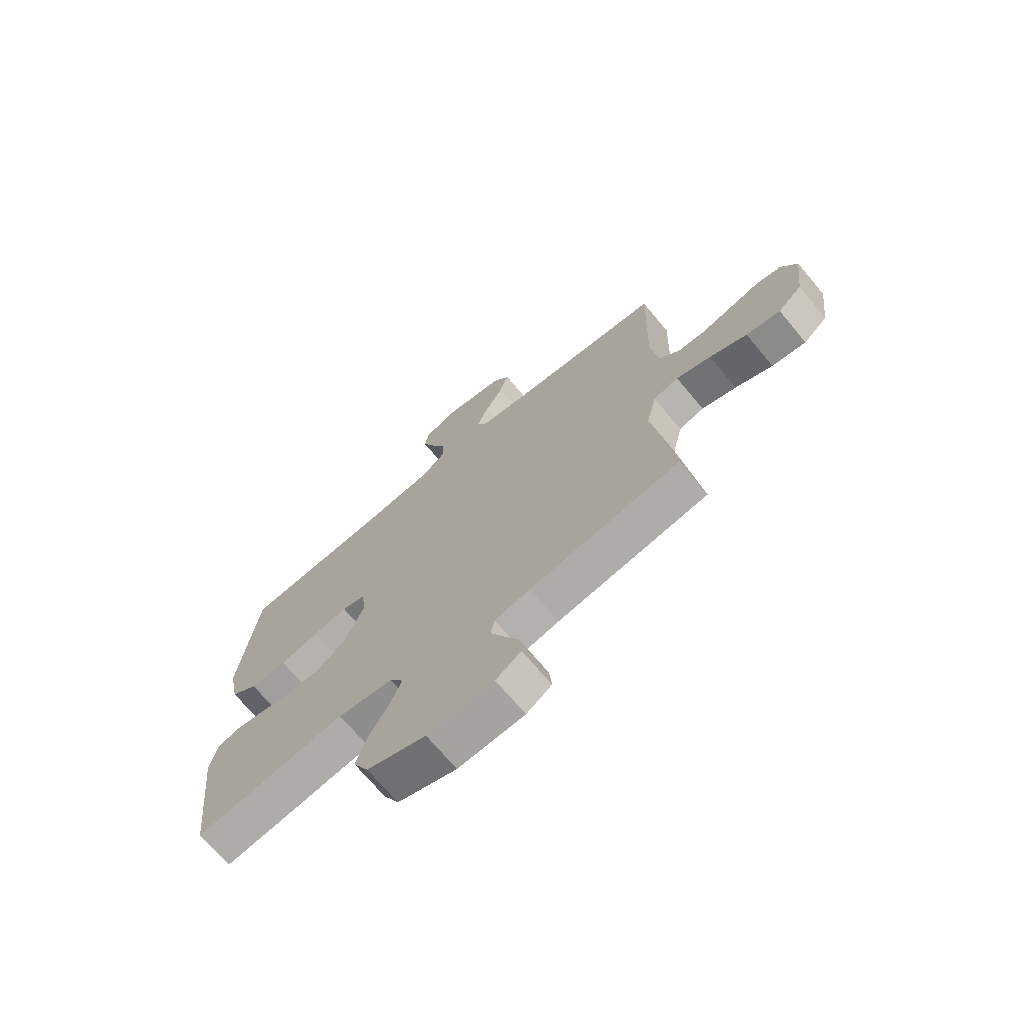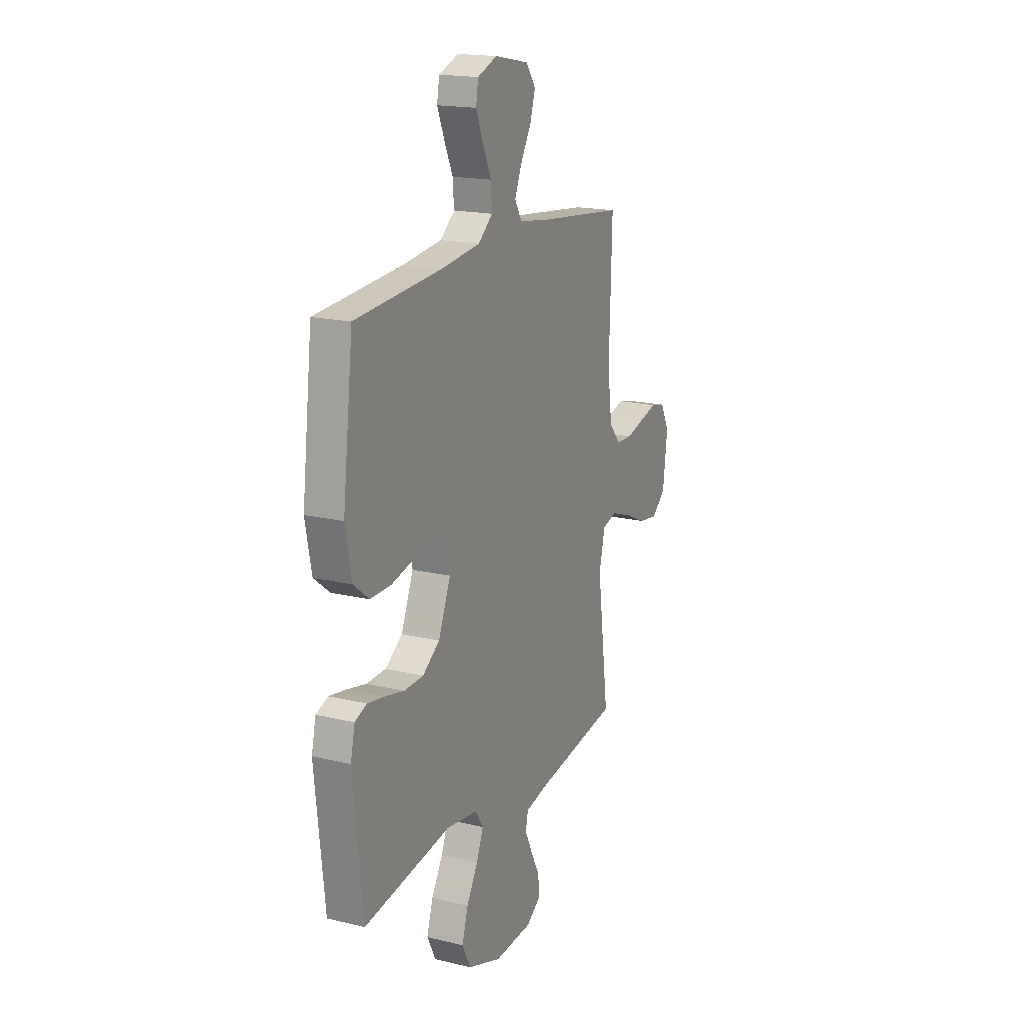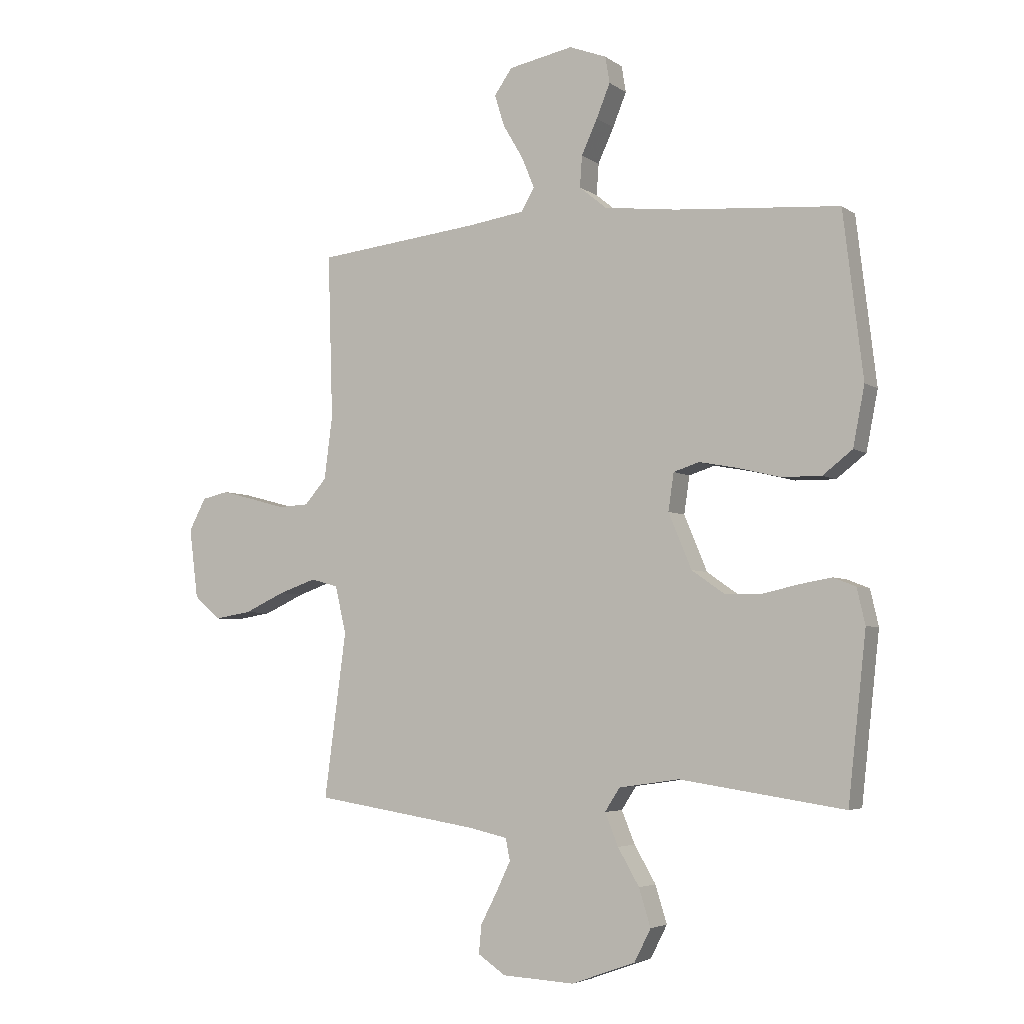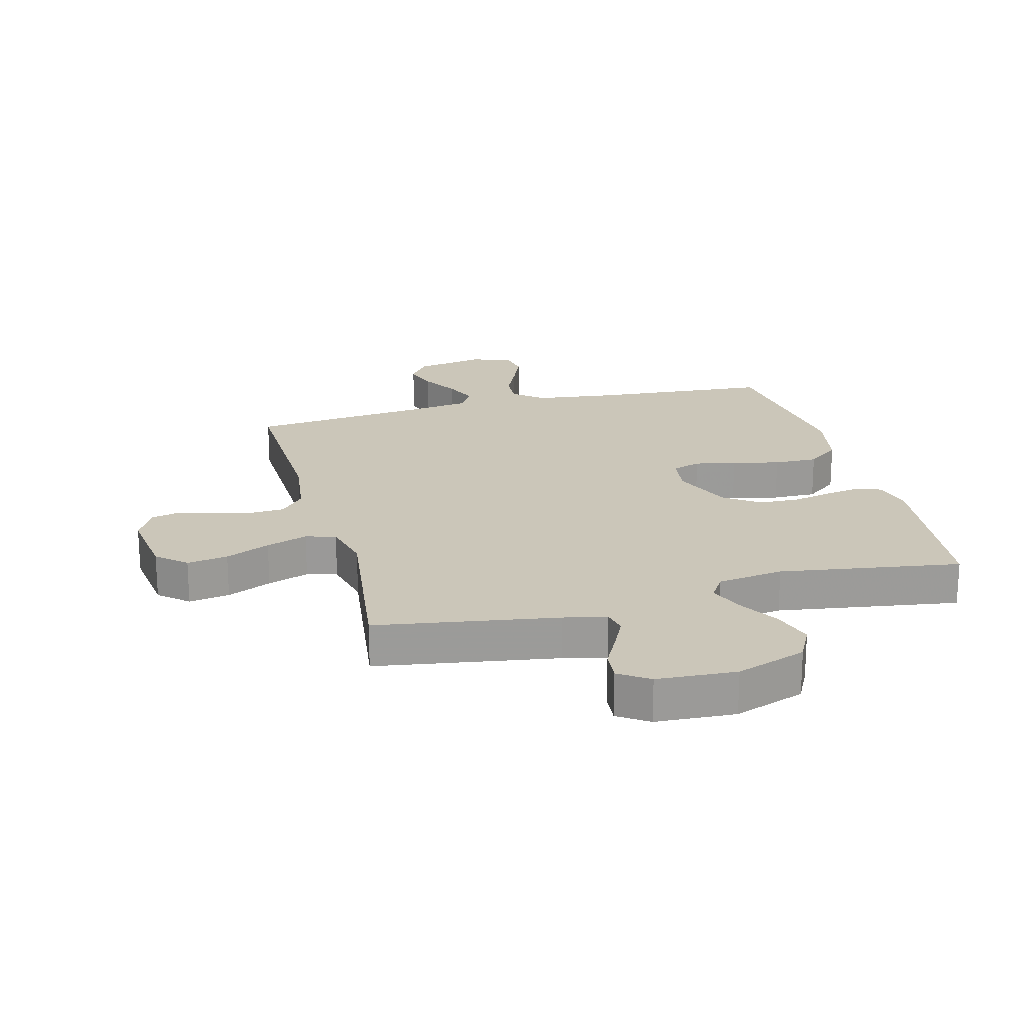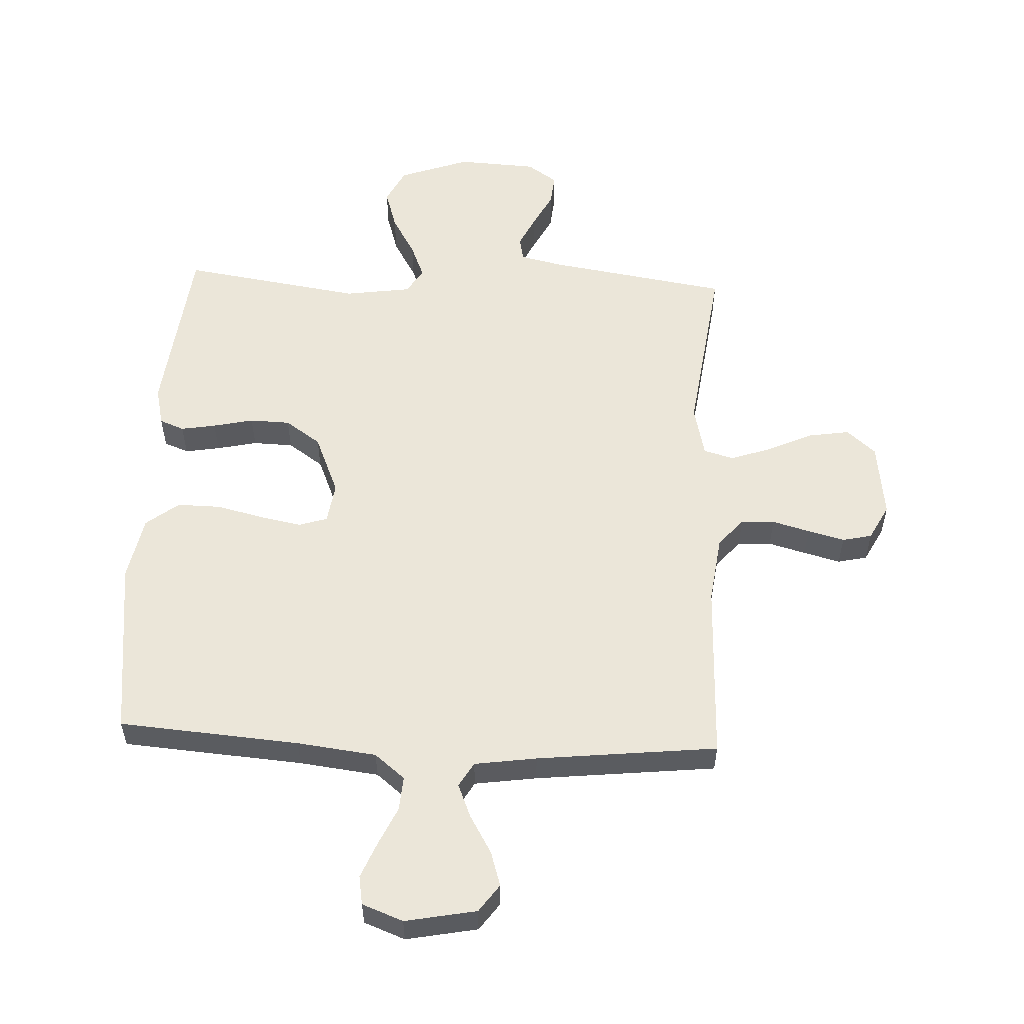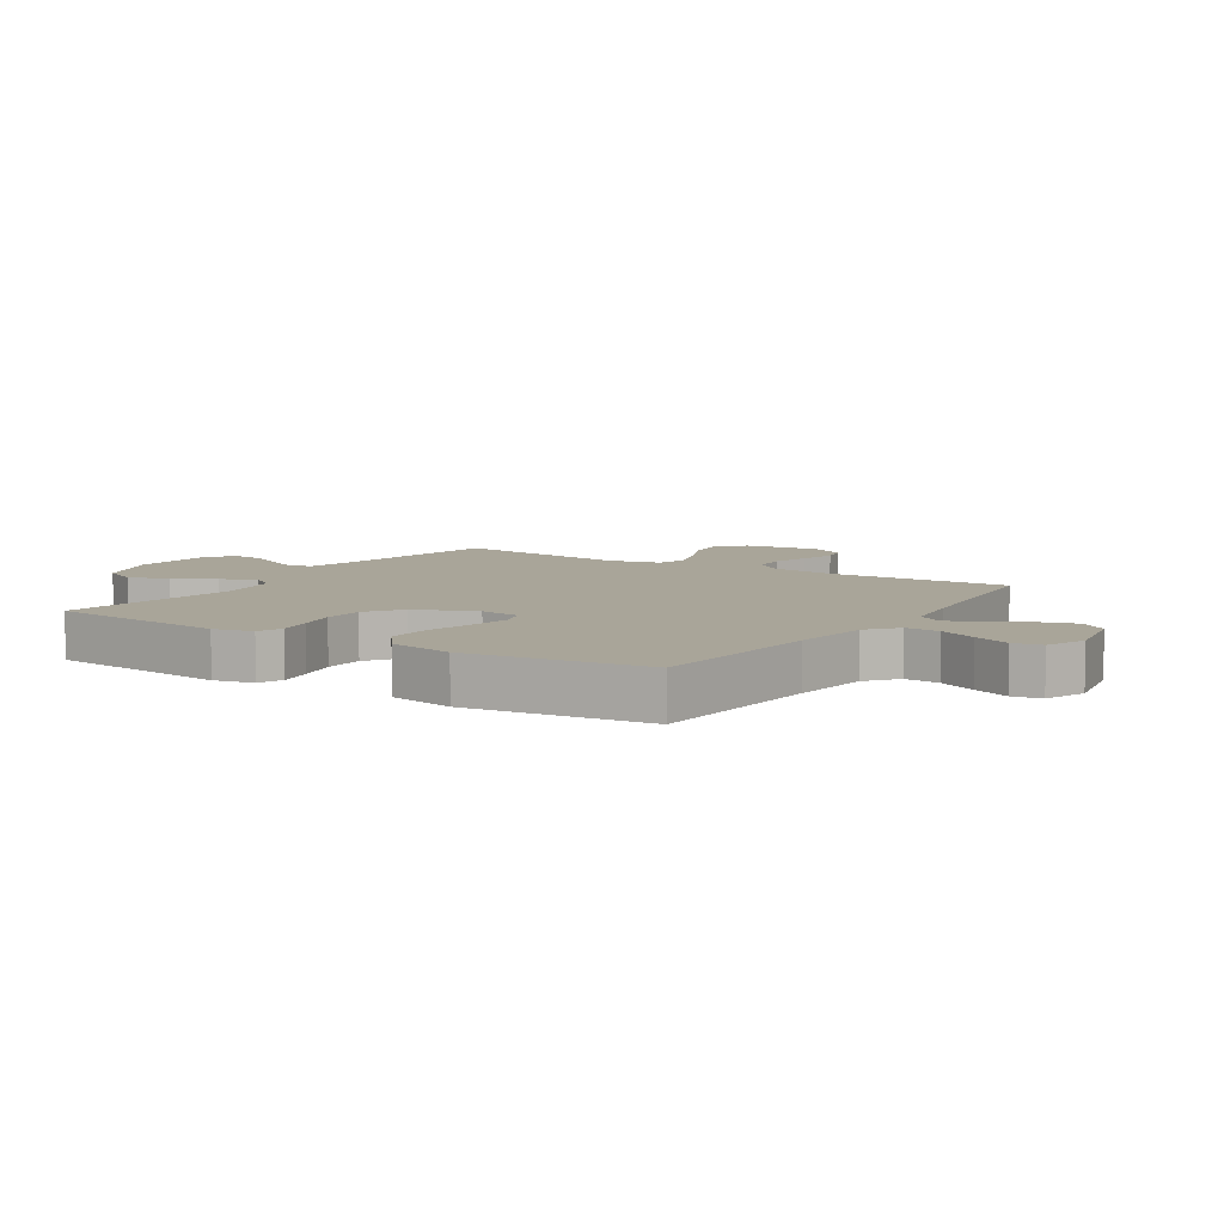
<metadata>
{"format":"obj","ext":"obj","renderer":"f3d","projection":"perspective","resolution":1024,"background":"white","views":[{"elev":-70.8,"azim":39.9,"up":"+Z"},{"elev":17.9,"azim":-64.9,"up":"+Z"},{"elev":-4.5,"azim":-153.0,"up":"+Z"},{"elev":20.8,"azim":165.3,"up":"+Y"},{"elev":55.4,"azim":2.7,"up":"+Y"},{"elev":7.4,"azim":-57.3,"up":"+Y"}]}
</metadata>
<code>
v -0.5 0.07 -0.5
v -0.533 0.07 -0.2
v -0.518 0.07 -0.135
v -0.477 0.07 -0.119
v -0.419 0.07 -0.129
v -0.352 0.07 -0.144
v -0.285 0.07 -0.142
v -0.226 0.07 -0.101
v -0.184 0.07 0
v -0.194 0.07 0.068
v -0.241 0.07 0.083
v -0.31 0.07 0.07
v -0.388 0.07 0.051
v -0.461 0.07 0.05
v -0.515 0.07 0.092
v -0.536 0.07 0.2
v -0.5 0.07 0.5
v -0.2 0.07 0.523
v -0.068 0.07 0.539
v -0.018 0.07 0.58
v -0.022 0.07 0.637
v -0.051 0.07 0.7
v -0.076 0.07 0.761
v -0.068 0.07 0.809
v 0 0.07 0.835
v 0.118 0.07 0.812
v 0.151 0.07 0.766
v 0.133 0.07 0.708
v 0.096 0.07 0.645
v 0.073 0.07 0.589
v 0.097 0.07 0.548
v 0.2 0.07 0.533
v 0.5 0.07 0.5
v 0.491 0.07 0.2
v 0.506 0.07 0.086
v 0.546 0.07 0.04
v 0.602 0.07 0.037
v 0.664 0.07 0.054
v 0.725 0.07 0.07
v 0.774 0.07 0.059
v 0.805 0.07 0
v 0.789 0.07 -0.127
v 0.741 0.07 -0.169
v 0.673 0.07 -0.158
v 0.599 0.07 -0.124
v 0.53 0.07 -0.1
v 0.48 0.07 -0.114
v 0.46 0.07 -0.2
v 0.5 0.07 -0.5
v 0.2 0.07 -0.547
v 0.129 0.07 -0.563
v 0.121 0.07 -0.603
v 0.147 0.07 -0.657
v 0.177 0.07 -0.715
v 0.182 0.07 -0.767
v 0.132 0.07 -0.801
v 0 0.07 -0.808
v -0.117 0.07 -0.766
v -0.147 0.07 -0.707
v -0.126 0.07 -0.639
v -0.087 0.07 -0.572
v -0.063 0.07 -0.513
v -0.09 0.07 -0.471
v -0.2 0.07 -0.455
v -0.5 0 -0.5
v -0.533 0 -0.2
v -0.518 0 -0.135
v -0.477 0 -0.119
v -0.419 0 -0.129
v -0.352 0 -0.144
v -0.285 0 -0.142
v -0.226 0 -0.101
v -0.184 0 0
v -0.194 0 0.068
v -0.241 0 0.083
v -0.31 0 0.07
v -0.388 0 0.051
v -0.461 0 0.05
v -0.515 0 0.092
v -0.536 0 0.2
v -0.5 0 0.5
v -0.2 0 0.523
v -0.068 0 0.539
v -0.018 0 0.58
v -0.022 0 0.637
v -0.051 0 0.7
v -0.076 0 0.761
v -0.068 0 0.809
v 0 0 0.835
v 0.118 0 0.812
v 0.151 0 0.766
v 0.133 0 0.708
v 0.096 0 0.645
v 0.073 0 0.589
v 0.097 0 0.548
v 0.2 0 0.533
v 0.5 0 0.5
v 0.491 0 0.2
v 0.506 0 0.086
v 0.546 0 0.04
v 0.602 0 0.037
v 0.664 0 0.054
v 0.725 0 0.07
v 0.774 0 0.059
v 0.805 0 0
v 0.789 0 -0.127
v 0.741 0 -0.169
v 0.673 0 -0.158
v 0.599 0 -0.124
v 0.53 0 -0.1
v 0.48 0 -0.114
v 0.46 0 -0.2
v 0.5 0 -0.5
v 0.2 0 -0.547
v 0.129 0 -0.563
v 0.121 0 -0.603
v 0.147 0 -0.657
v 0.177 0 -0.715
v 0.182 0 -0.767
v 0.132 0 -0.801
v 0 0 -0.808
v -0.117 0 -0.766
v -0.147 0 -0.707
v -0.126 0 -0.639
v -0.087 0 -0.572
v -0.063 0 -0.513
v -0.09 0 -0.471
v -0.2 0 -0.455
f 58 59 60 61
f 58 61 62
f 57 58 62
f 56 57 62
f 53 54 55 56
f 52 53 56 62
f 51 52 62 63
f 48 49 50
f 47 48 50 51
f 42 43 44 45
f 42 45 46
f 41 42 46
f 40 41 46 47
f 37 38 39 40
f 32 33 34
f 31 32 34 35
f 26 27 28 29
f 26 29 30
f 25 26 30
f 24 25 30
f 21 22 23 24
f 21 24 30 31
f 15 16 17 18
f 15 18 19
f 12 13 14 15
f 11 12 15 19
f 10 11 19 20
f 3 4 5 6
f 1 2 3 6
f 64 1 6 7
f 63 64 7 8
f 47 51 63 8
f 37 40 47 8
f 36 37 8 9
f 20 21 31 35
f 20 35 36
f 9 10 20 36
f 125 124 123 122
f 126 125 122
f 126 122 121
f 126 121 120
f 120 119 118 117
f 126 120 117 116
f 127 126 116 115
f 114 113 112
f 115 114 112 111
f 109 108 107 106
f 110 109 106
f 110 106 105
f 111 110 105 104
f 104 103 102 101
f 98 97 96
f 99 98 96 95
f 93 92 91 90
f 94 93 90
f 94 90 89
f 94 89 88
f 88 87 86 85
f 95 94 88 85
f 82 81 80 79
f 83 82 79
f 79 78 77 76
f 83 79 76 75
f 84 83 75 74
f 70 69 68 67
f 70 67 66 65
f 71 70 65 128
f 72 71 128 127
f 72 127 115 111
f 72 111 104 101
f 73 72 101 100
f 99 95 85 84
f 100 99 84
f 100 84 74 73
f 1 65 66 2
f 2 66 67 3
f 3 67 68 4
f 4 68 69 5
f 5 69 70 6
f 6 70 71 7
f 7 71 72 8
f 8 72 73 9
f 9 73 74 10
f 10 74 75 11
f 11 75 76 12
f 12 76 77 13
f 13 77 78 14
f 14 78 79 15
f 15 79 80 16
f 16 80 81 17
f 17 81 82 18
f 18 82 83 19
f 19 83 84 20
f 20 84 85 21
f 21 85 86 22
f 22 86 87 23
f 23 87 88 24
f 24 88 89 25
f 25 89 90 26
f 26 90 91 27
f 27 91 92 28
f 28 92 93 29
f 29 93 94 30
f 30 94 95 31
f 31 95 96 32
f 32 96 97 33
f 33 97 98 34
f 34 98 99 35
f 35 99 100 36
f 36 100 101 37
f 37 101 102 38
f 38 102 103 39
f 39 103 104 40
f 40 104 105 41
f 41 105 106 42
f 42 106 107 43
f 43 107 108 44
f 44 108 109 45
f 45 109 110 46
f 46 110 111 47
f 47 111 112 48
f 48 112 113 49
f 49 113 114 50
f 50 114 115 51
f 51 115 116 52
f 52 116 117 53
f 53 117 118 54
f 54 118 119 55
f 55 119 120 56
f 56 120 121 57
f 57 121 122 58
f 58 122 123 59
f 59 123 124 60
f 60 124 125 61
f 61 125 126 62
f 62 126 127 63
f 63 127 128 64
f 64 128 65 1

</code>
